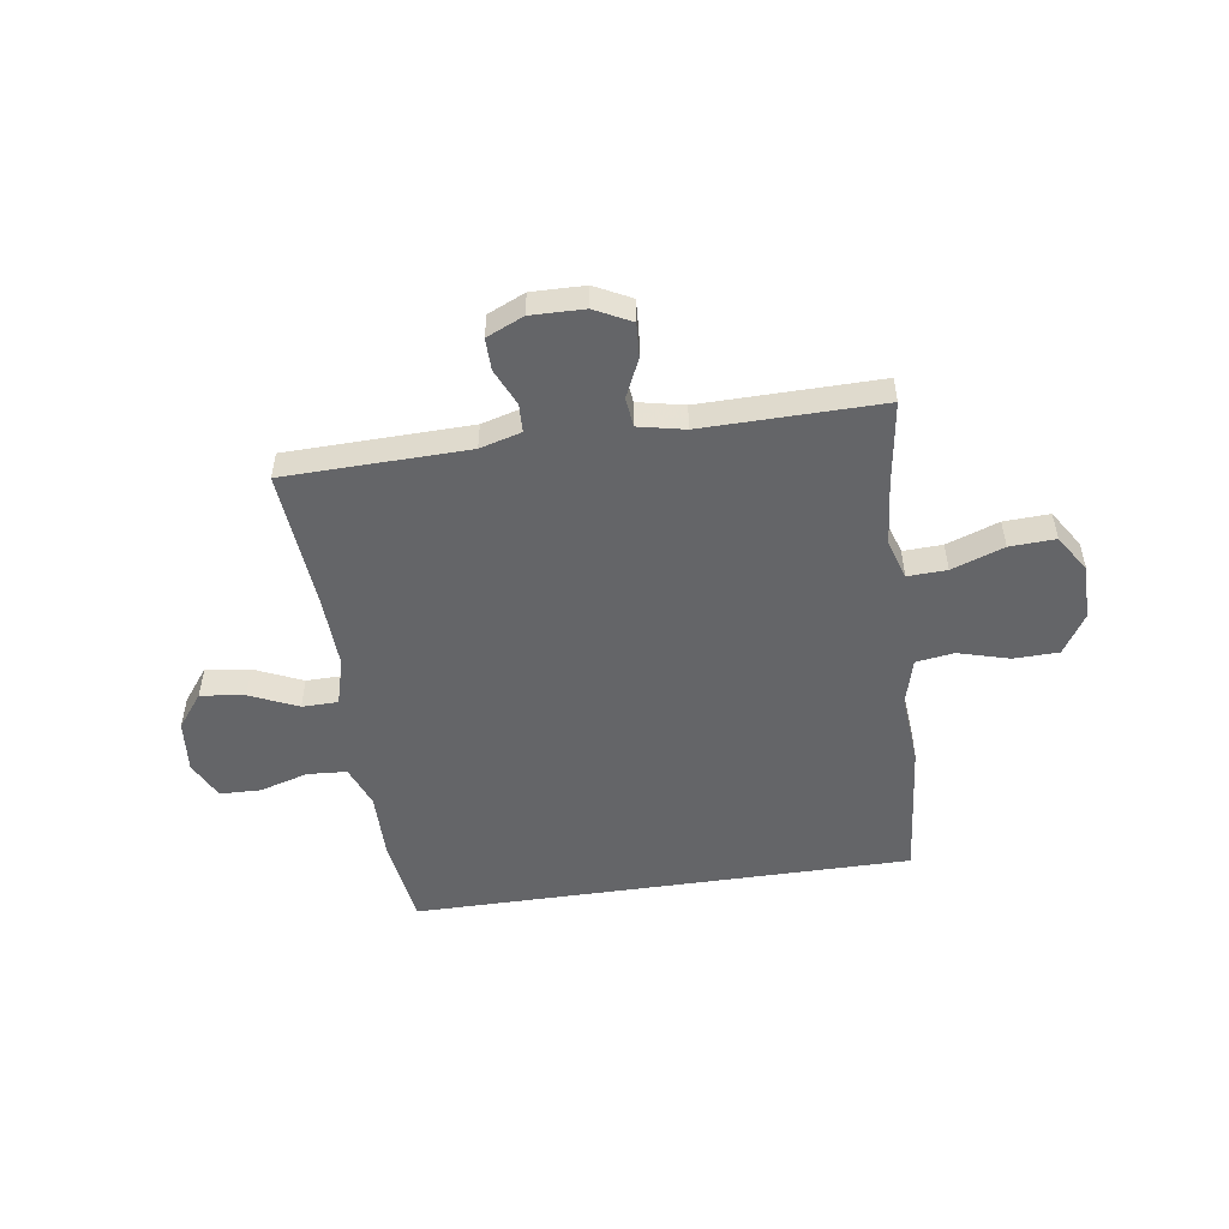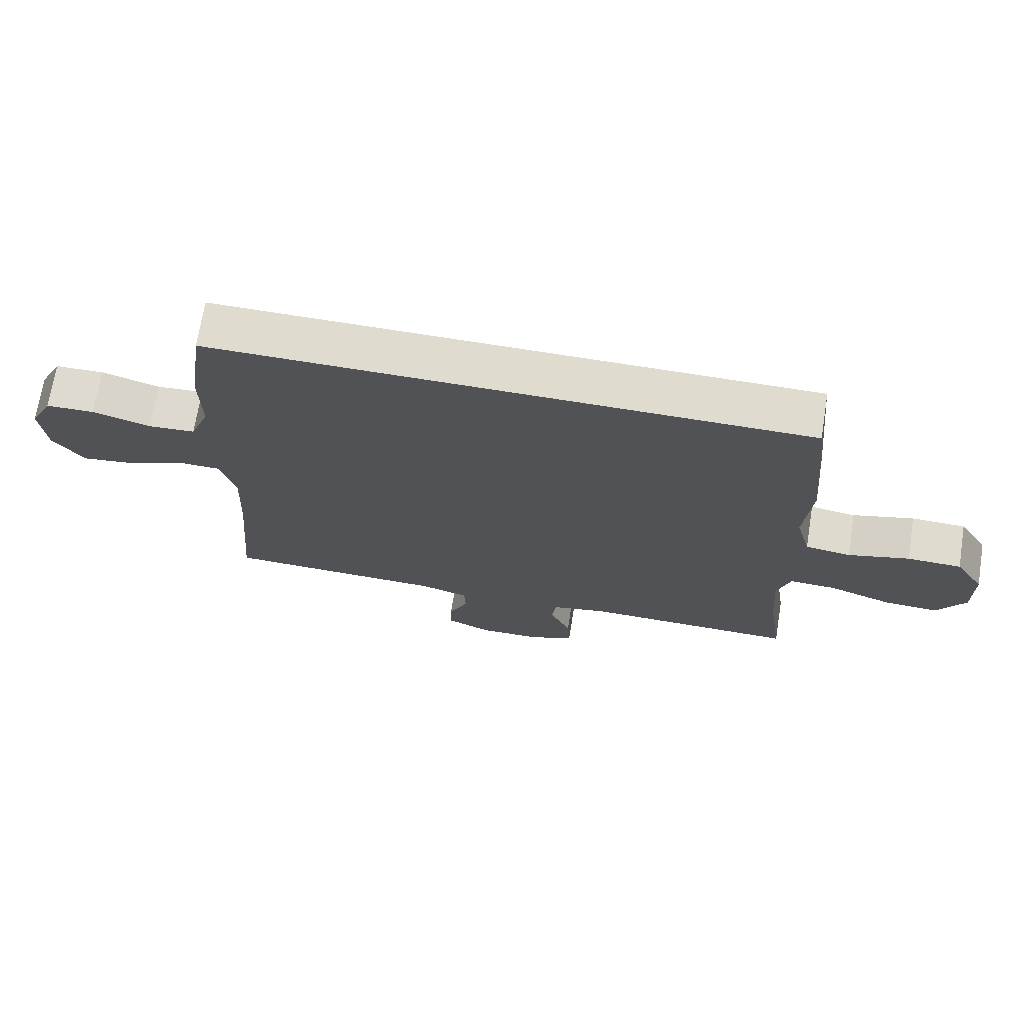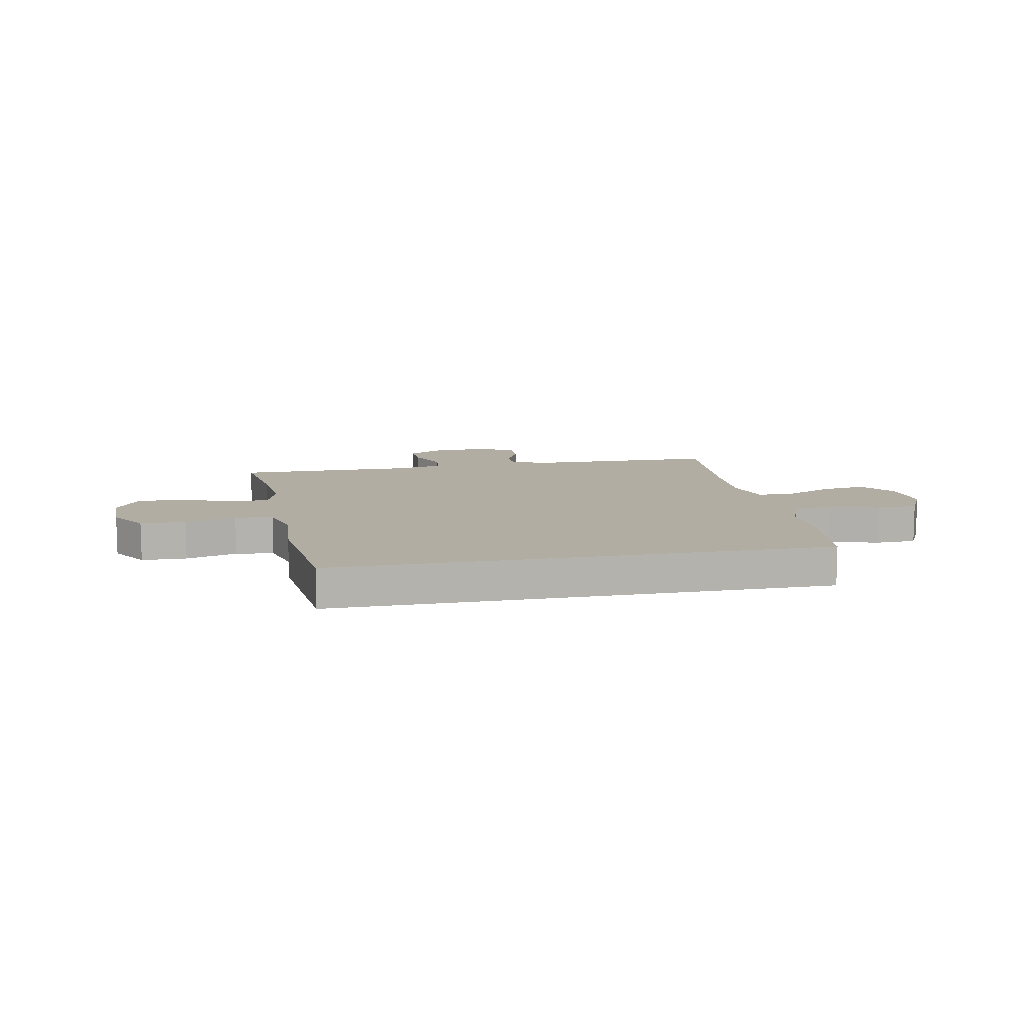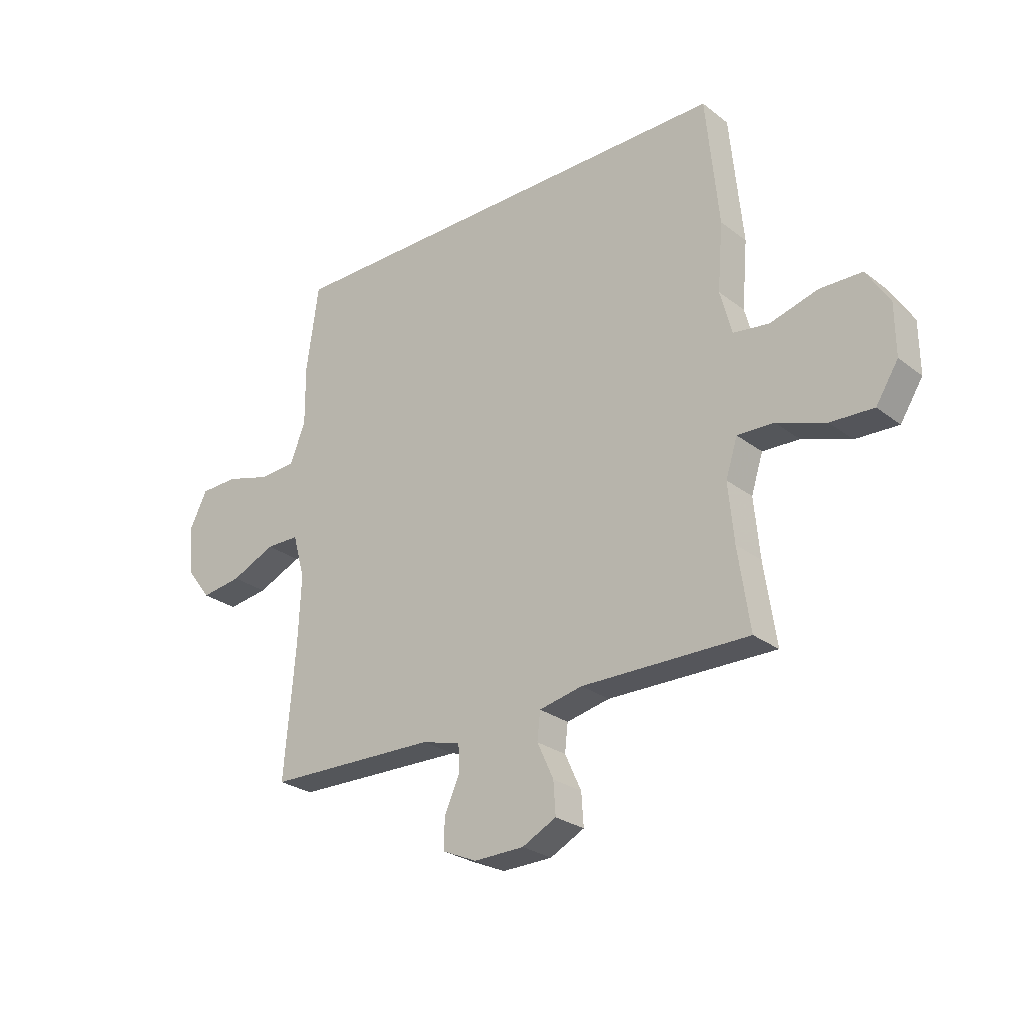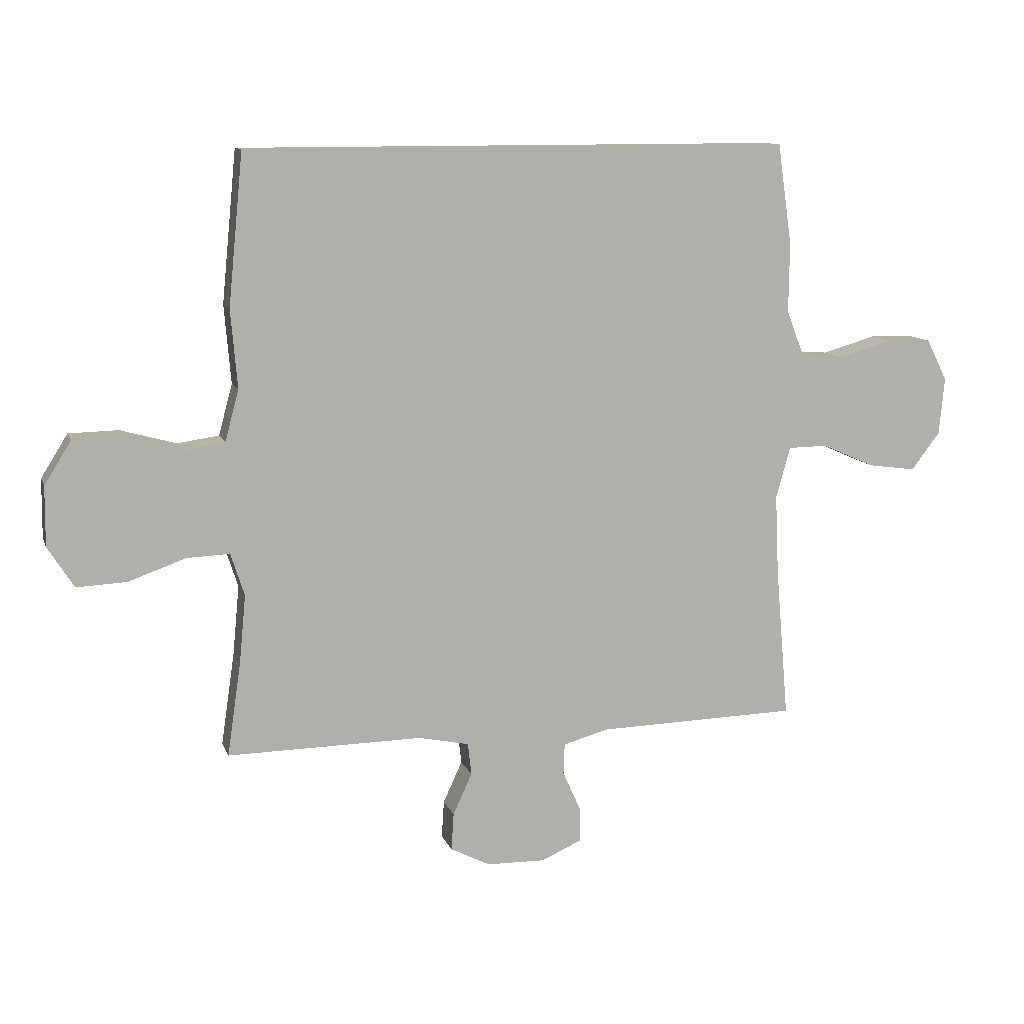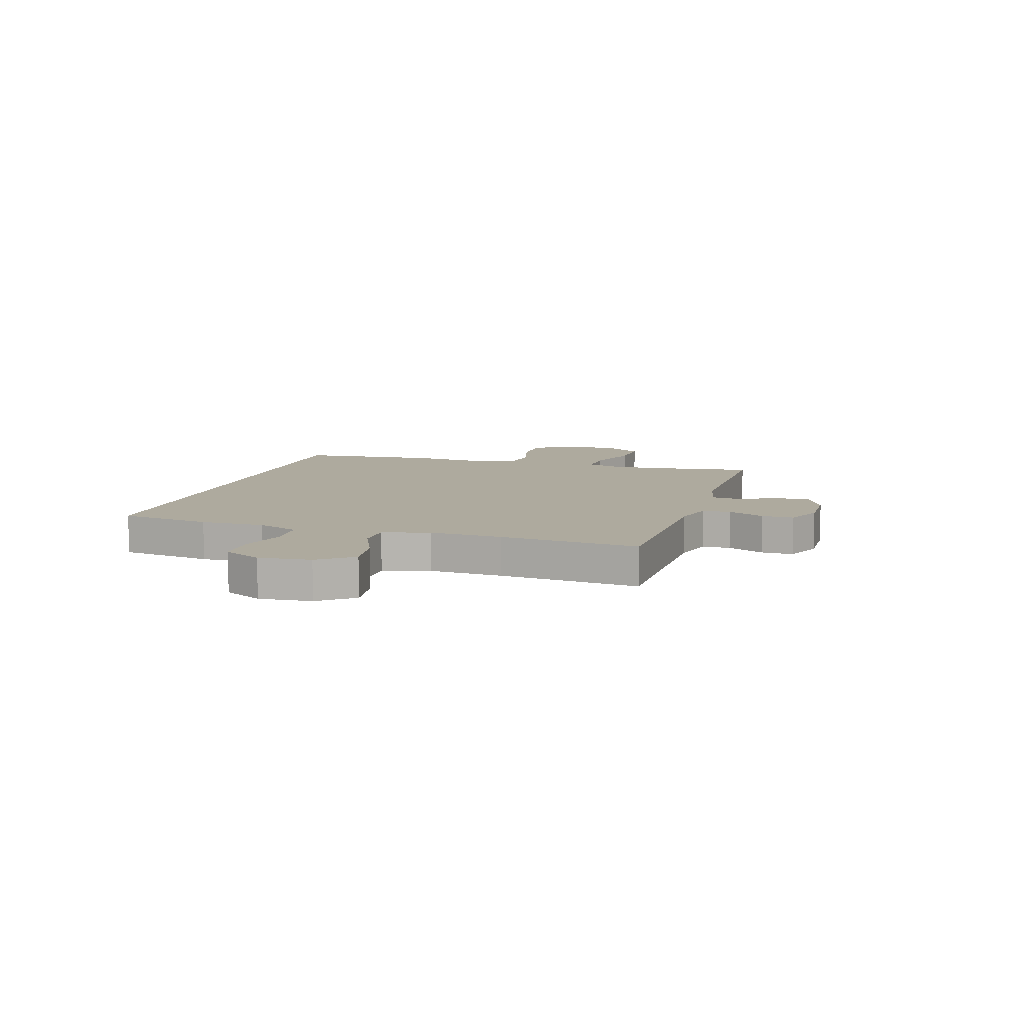
<metadata>
{"format":"obj","ext":"obj","renderer":"f3d","projection":"perspective","resolution":1024,"background":"white","views":[{"elev":-51.6,"azim":-171.7,"up":"+Y"},{"elev":70.5,"azim":-170.9,"up":"+Z"},{"elev":10.6,"azim":-11.2,"up":"+Y"},{"elev":-26.6,"azim":-139.8,"up":"+Z"},{"elev":11.1,"azim":-15.6,"up":"+Z"},{"elev":9.2,"azim":107.0,"up":"+Y"}]}
</metadata>
<code>
v 0.5 0.07 -0.5
v 0.163 0.07 -0.508
v 0.087 0.07 -0.529
v 0.085 0.07 -0.581
v 0.115 0.07 -0.648
v 0.116 0.07 -0.707
v 0.048 0.07 -0.737
v -0.05 0.07 -0.735
v -0.117 0.07 -0.701
v -0.113 0.07 -0.638
v -0.081 0.07 -0.568
v -0.087 0.07 -0.514
v -0.172 0.07 -0.496
v -0.5 0.07 -0.5
v -0.477 0.07 -0.343
v -0.466 0.07 -0.228
v -0.489 0.07 -0.156
v -0.561 0.07 -0.159
v -0.657 0.07 -0.193
v -0.741 0.07 -0.197
v -0.785 0.07 -0.128
v -0.784 0.07 -0.028
v -0.739 0.07 0.044
v -0.656 0.07 0.046
v -0.562 0.07 0.02
v -0.492 0.07 0.03
v -0.469 0.07 0.116
v -0.48 0.07 0.247
v -0.455 0.07 0.5
v 0.463 0.07 0.5
v 0.487 0.07 0.332
v 0.486 0.07 0.214
v 0.516 0.07 0.137
v 0.588 0.07 0.132
v 0.678 0.07 0.158
v 0.753 0.07 0.156
v 0.788 0.07 0.086
v 0.779 0.07 -0.01
v 0.731 0.07 -0.073
v 0.65 0.07 -0.062
v 0.562 0.07 -0.023
v 0.496 0.07 -0.024
v 0.472 0.07 -0.11
v 0.478 0.07 -0.244
v 0.5 0 -0.5
v 0.163 0 -0.508
v 0.087 0 -0.529
v 0.085 0 -0.581
v 0.115 0 -0.648
v 0.116 0 -0.707
v 0.048 0 -0.737
v -0.05 0 -0.735
v -0.117 0 -0.701
v -0.113 0 -0.638
v -0.081 0 -0.568
v -0.087 0 -0.514
v -0.172 0 -0.496
v -0.5 0 -0.5
v -0.477 0 -0.343
v -0.466 0 -0.228
v -0.489 0 -0.156
v -0.561 0 -0.159
v -0.657 0 -0.193
v -0.741 0 -0.197
v -0.785 0 -0.128
v -0.784 0 -0.028
v -0.739 0 0.044
v -0.656 0 0.046
v -0.562 0 0.02
v -0.492 0 0.03
v -0.469 0 0.116
v -0.48 0 0.247
v -0.455 0 0.5
v 0.463 0 0.5
v 0.487 0 0.332
v 0.486 0 0.214
v 0.516 0 0.137
v 0.588 0 0.132
v 0.678 0 0.158
v 0.753 0 0.156
v 0.788 0 0.086
v 0.779 0 -0.01
v 0.731 0 -0.073
v 0.65 0 -0.062
v 0.562 0 -0.023
v 0.496 0 -0.024
v 0.472 0 -0.11
v 0.478 0 -0.244
f 39 40 41
f 38 39 41
f 37 38 41
f 36 37 41
f 35 36 41
f 34 35 41
f 33 34 41 42
f 32 33 42 43
f 31 32 43
f 30 31 43
f 29 30 43
f 28 29 43
f 27 28 43
f 23 24 25
f 22 23 25
f 21 22 25
f 20 21 25
f 19 20 25
f 18 19 25
f 17 18 25 26
f 27 43 44
f 26 27 44
f 17 26 44
f 16 17 44
f 9 10 11
f 8 9 11
f 7 8 11
f 6 7 11
f 5 6 11
f 4 5 11
f 3 4 11 12
f 2 3 12 13
f 1 2 13
f 44 1 13
f 16 44 13
f 15 16 13
f 13 14 15
f 85 84 83
f 85 83 82
f 85 82 81
f 85 81 80
f 85 80 79
f 85 79 78
f 86 85 78 77
f 87 86 77 76
f 87 76 75
f 87 75 74
f 87 74 73
f 87 73 72
f 87 72 71
f 69 68 67
f 69 67 66
f 69 66 65
f 69 65 64
f 69 64 63
f 69 63 62
f 70 69 62 61
f 88 87 71
f 88 71 70
f 88 70 61
f 88 61 60
f 55 54 53
f 55 53 52
f 55 52 51
f 55 51 50
f 55 50 49
f 55 49 48
f 56 55 48 47
f 57 56 47 46
f 57 46 45
f 57 45 88
f 57 88 60
f 57 60 59
f 59 58 57
f 1 45 46 2
f 2 46 47 3
f 3 47 48 4
f 4 48 49 5
f 5 49 50 6
f 6 50 51 7
f 7 51 52 8
f 8 52 53 9
f 9 53 54 10
f 10 54 55 11
f 11 55 56 12
f 12 56 57 13
f 13 57 58 14
f 14 58 59 15
f 15 59 60 16
f 16 60 61 17
f 17 61 62 18
f 18 62 63 19
f 19 63 64 20
f 20 64 65 21
f 21 65 66 22
f 22 66 67 23
f 23 67 68 24
f 24 68 69 25
f 25 69 70 26
f 26 70 71 27
f 27 71 72 28
f 28 72 73 29
f 29 73 74 30
f 30 74 75 31
f 31 75 76 32
f 32 76 77 33
f 33 77 78 34
f 34 78 79 35
f 35 79 80 36
f 36 80 81 37
f 37 81 82 38
f 38 82 83 39
f 39 83 84 40
f 40 84 85 41
f 41 85 86 42
f 42 86 87 43
f 43 87 88 44
f 44 88 45 1

</code>
